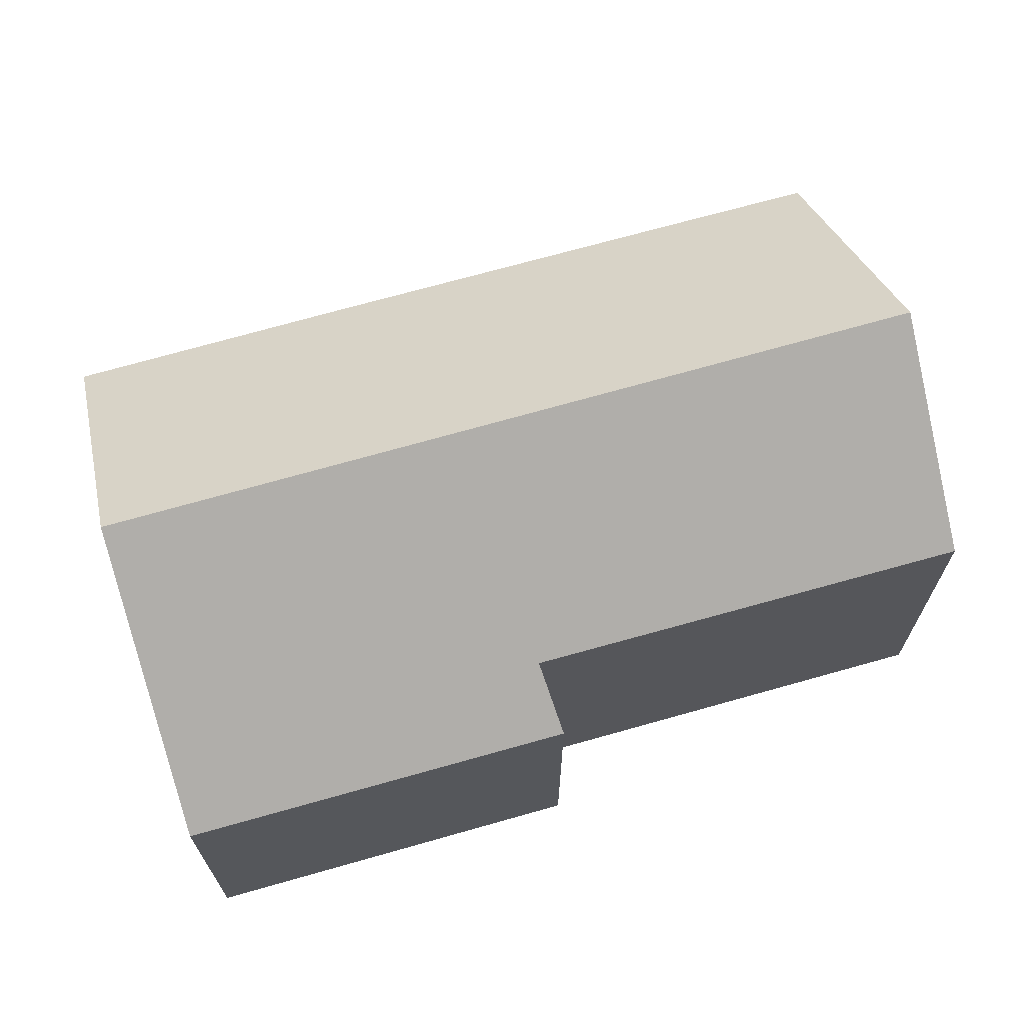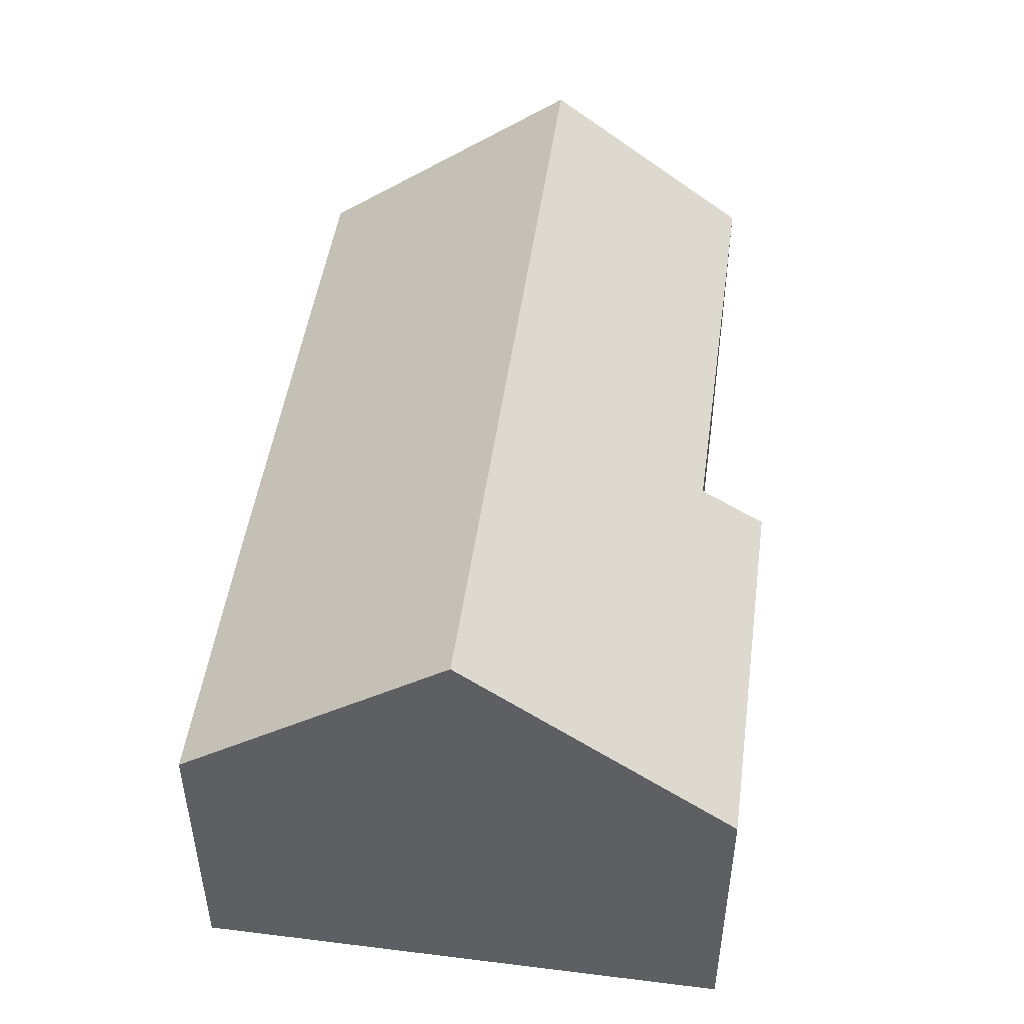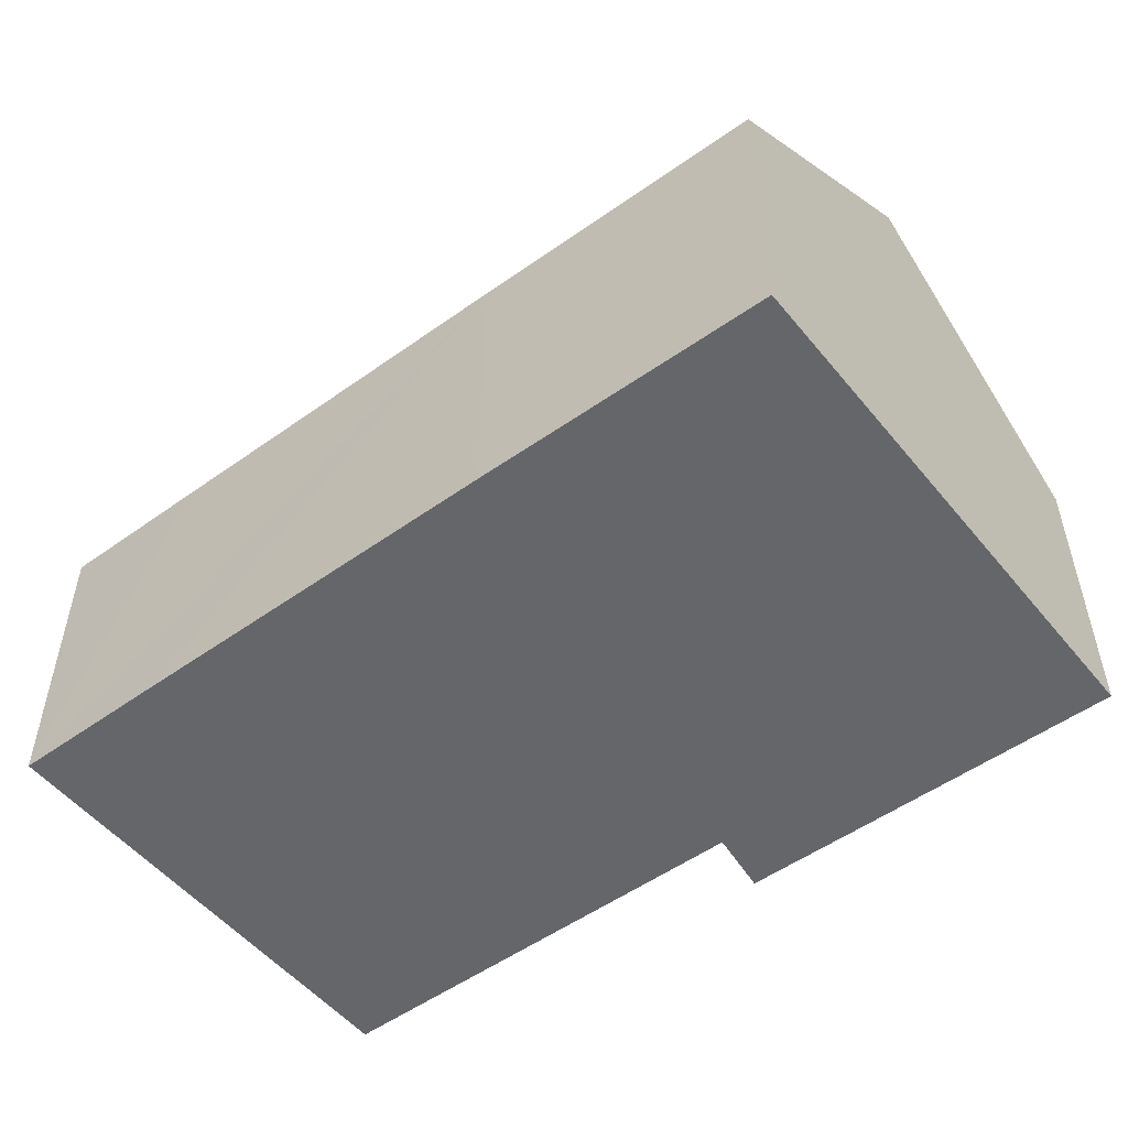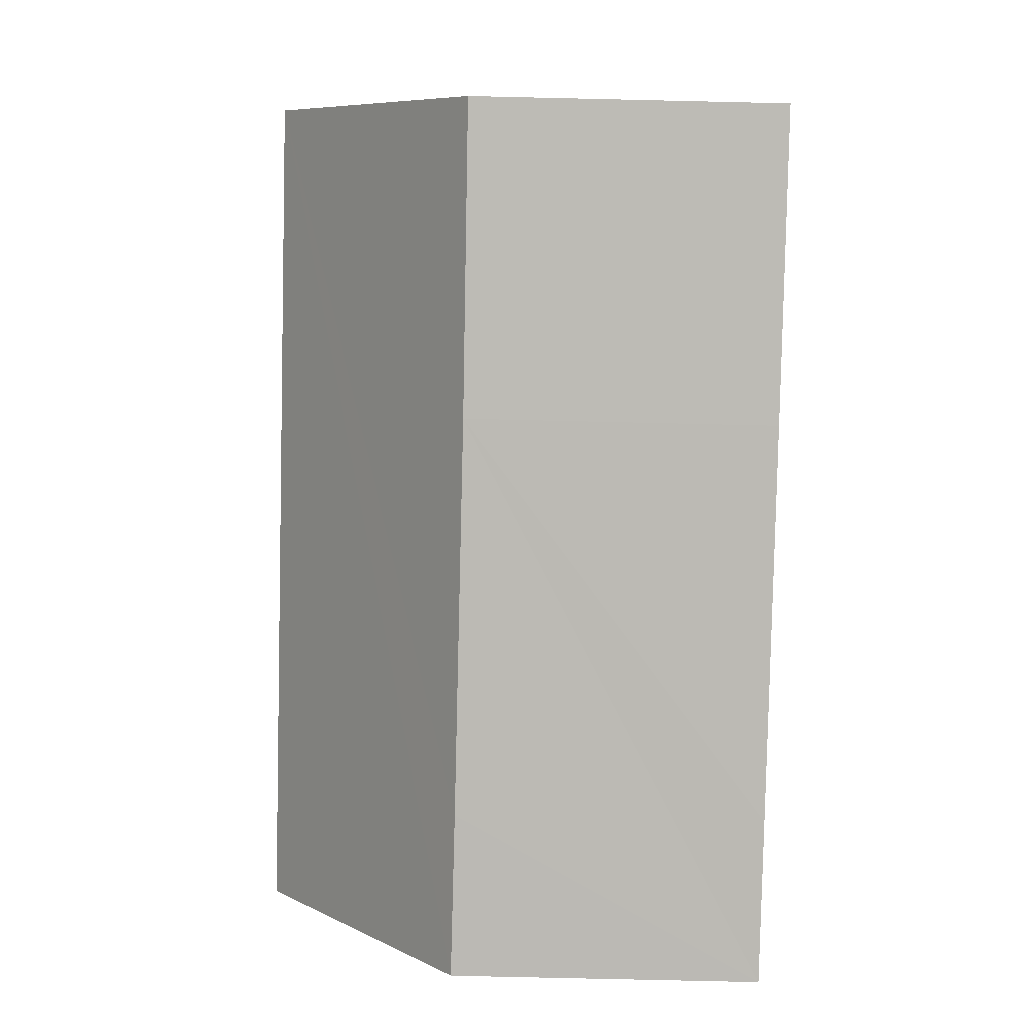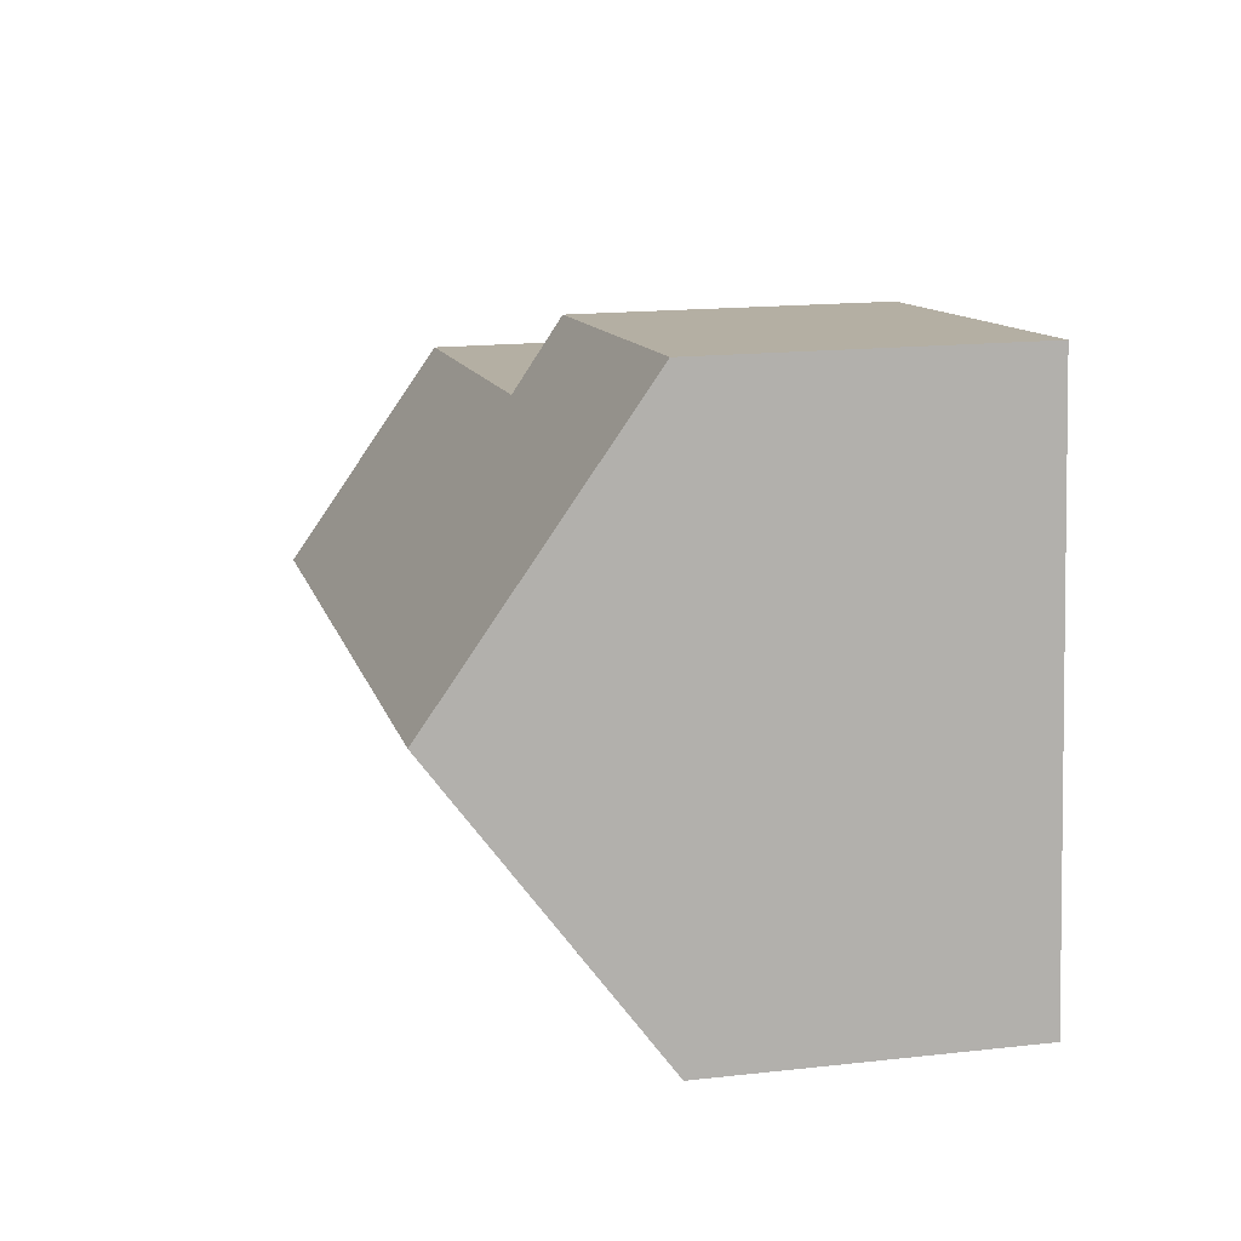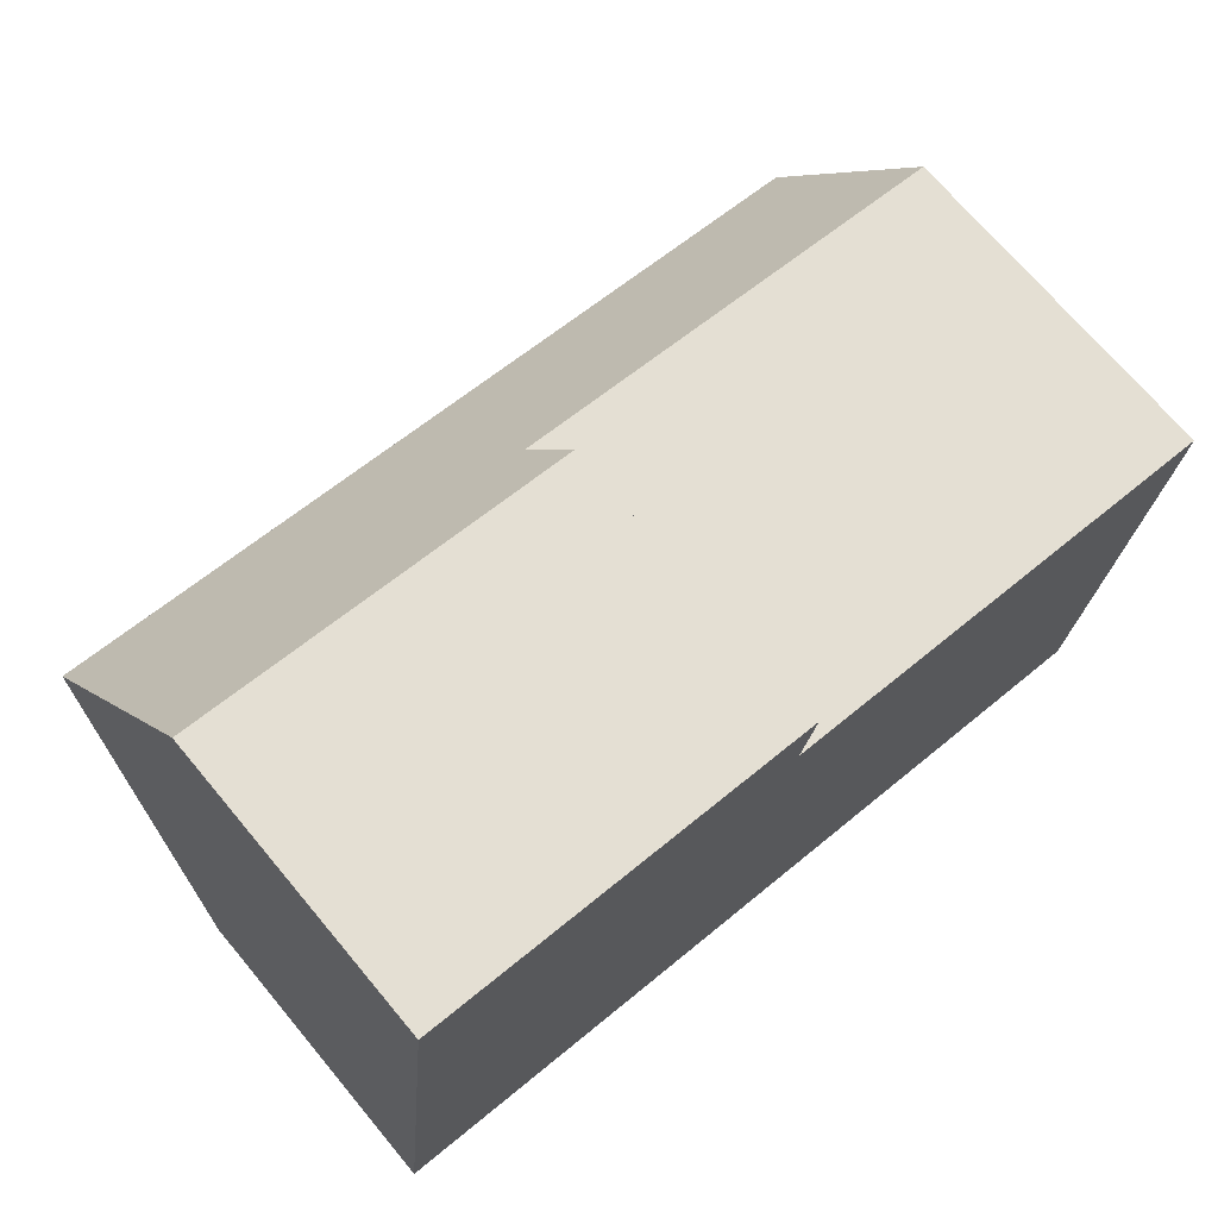
<metadata>
{"format":"obj","ext":"obj","renderer":"f3d","projection":"perspective","resolution":1024,"background":"white","views":[{"elev":67.6,"azim":-10.3,"up":"+Y"},{"elev":47.6,"azim":-76.4,"up":"+Y"},{"elev":-51.7,"azim":-136.3,"up":"+Y"},{"elev":-77.5,"azim":-91.3,"up":"+Z"},{"elev":16.9,"azim":-102.6,"up":"+Z"},{"elev":71.0,"azim":-40.0,"up":"+Z"}]}
</metadata>
<code>
v  0.549 10.17 5.517
v  18.17 7.026 7.994
v  17.71 10.17 3.711
v  8.879 7.076 8.903
v  7.042 6.105 10.44
v  1.534 6.131 10.98
v  1.097 6.133 11.02
v  9.183 6.095 10.22
v  17.12 6.115 -1.815
v  13.87 6.101 -1.492
v  6.091 6.092 -0.685
v  0 6.124 3.75e-16
v  0 0 0
v  0.549 -3.378e-16 5.517
v  1.097 -6.75e-16 11.02
v  1.534 -6.723e-16 10.98
v  7.042 -6.39e-16 10.44
v  9.183 -6.26e-16 10.22
v  8.879 -5.452e-16 8.903
v  18.17 -4.895e-16 7.994
v  17.12 1.111e-16 -1.815
v  17.71 -2.272e-16 3.711
v  13.87 9.136e-17 -1.492
v  6.091 4.194e-17 -0.685
g defaultobject
f 1 2 3
f 2 1 4
f 4 1 5
f 5 1 6
f 6 1 7
f 5 8 4
f 9 1 3
f 1 9 10
f 1 10 11
f 1 11 12
f 13 1 12
f 1 13 7
f 7 13 14
f 7 14 15
f 15 6 7
f 6 15 5
f 5 15 8
f 8 15 16
f 8 16 17
f 8 17 18
f 19 2 4
f 2 19 20
f 8 19 4
f 19 8 18
f 2 9 3
f 9 2 20
f 9 20 21
f 21 20 22
f 21 10 9
f 10 21 11
f 11 21 23
f 11 23 24
f 11 24 12
f 12 24 13
f 22 23 21
f 23 22 20
f 23 20 19
f 23 19 24
f 24 19 18
f 24 18 17
f 24 17 13
f 13 17 16
f 13 16 14
f 14 16 15

</code>
